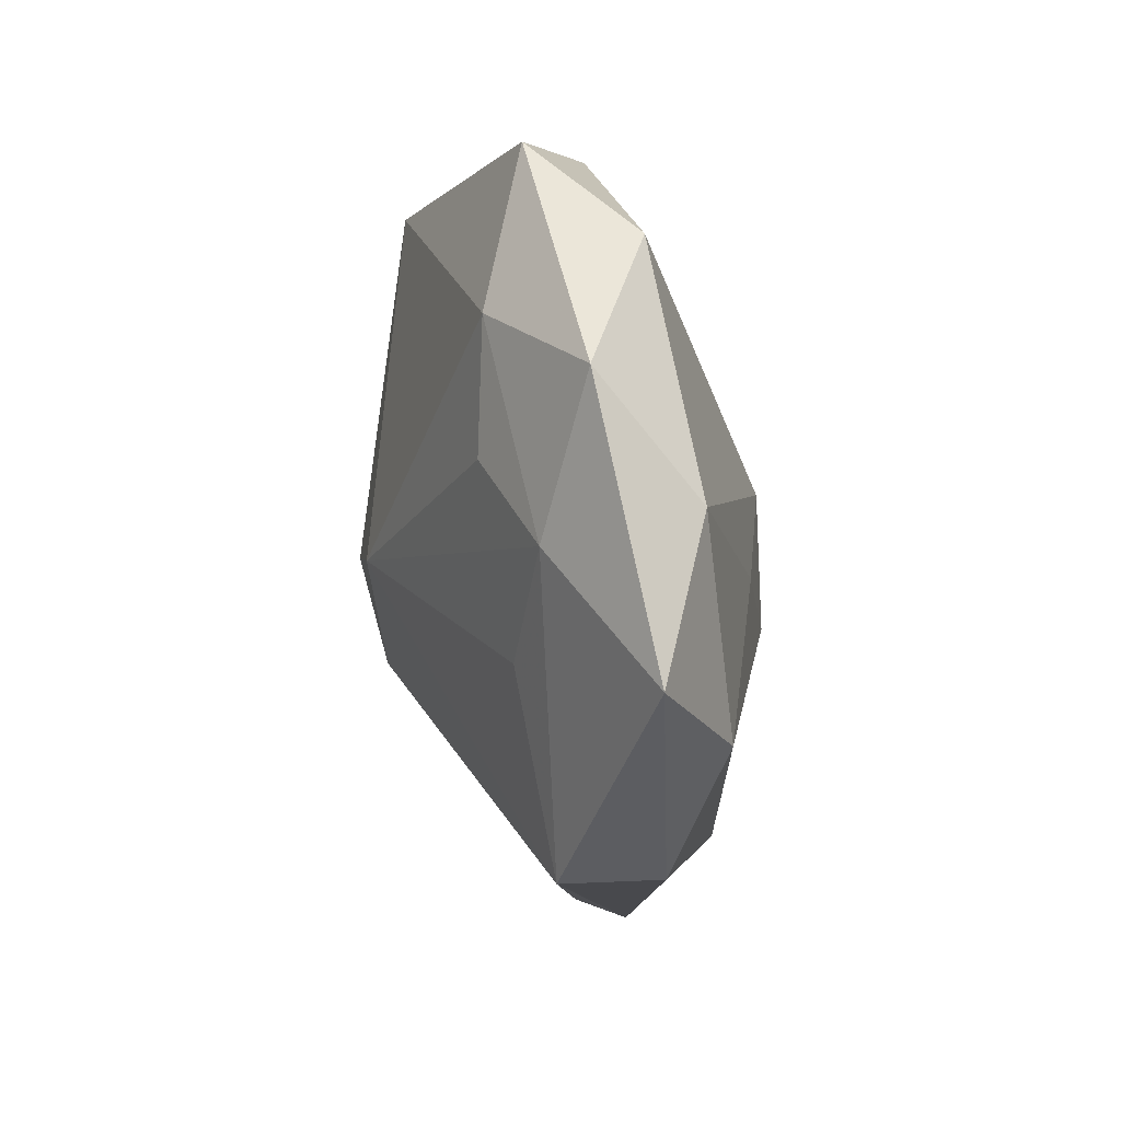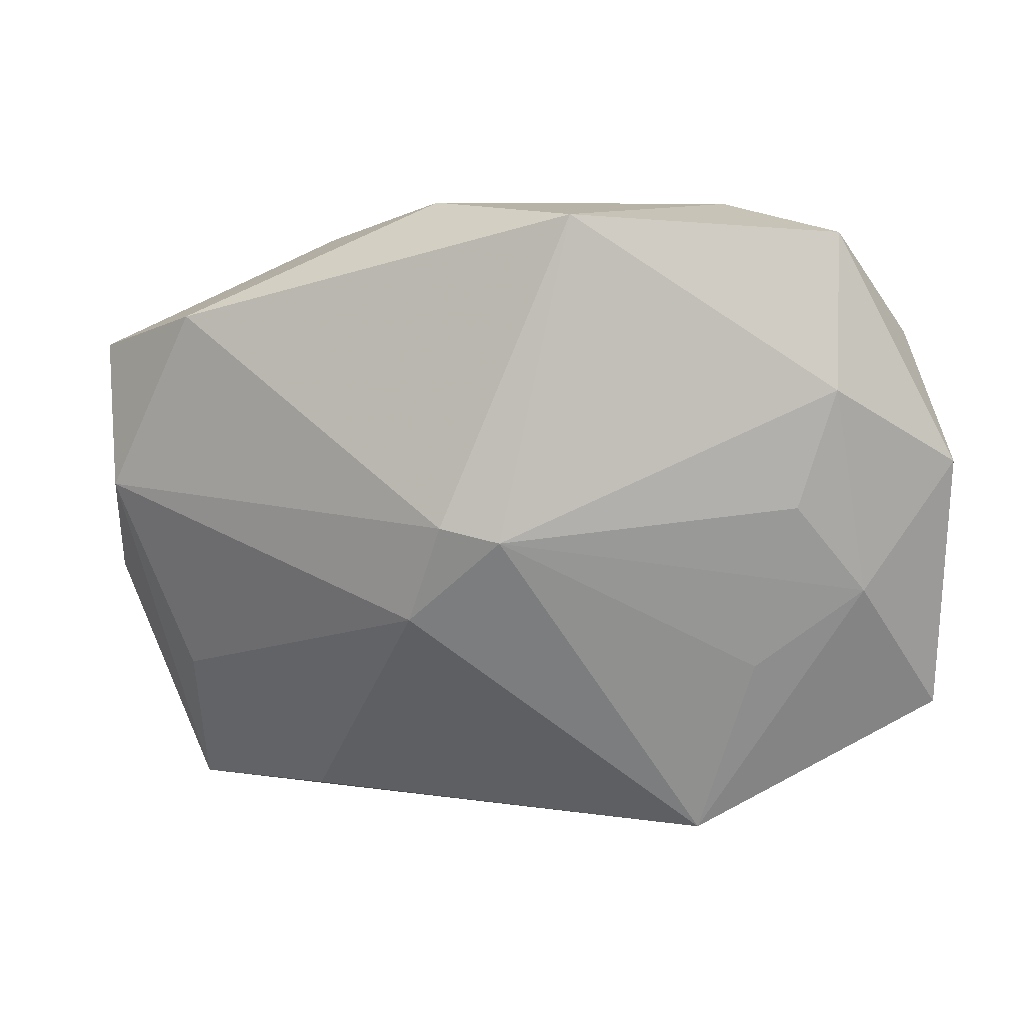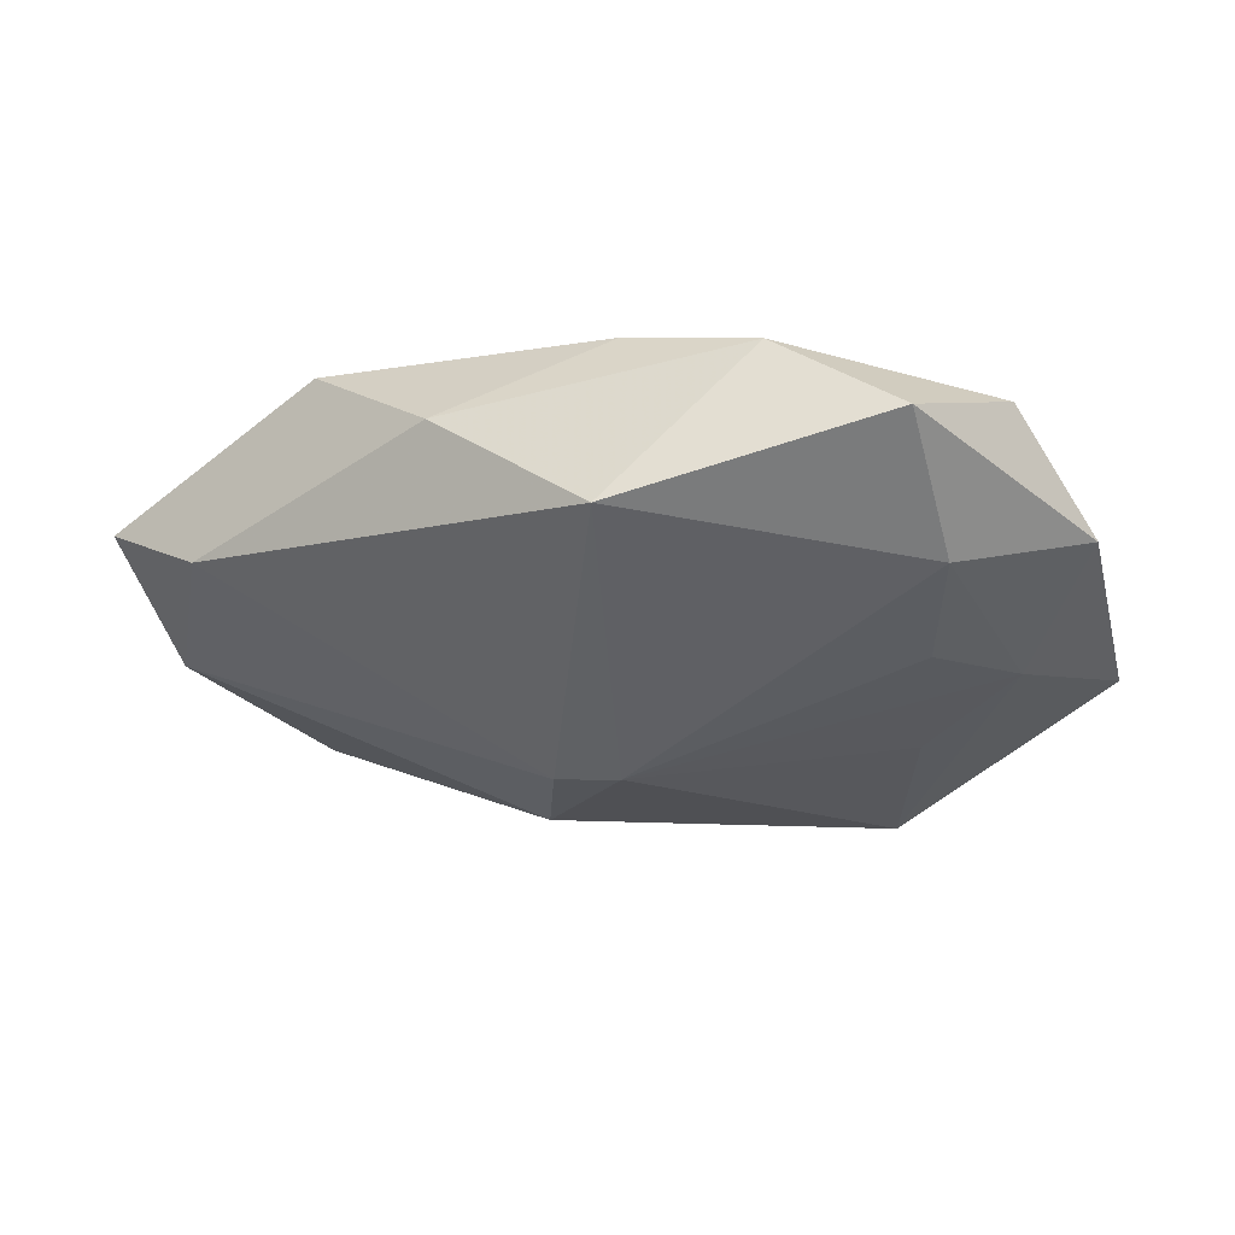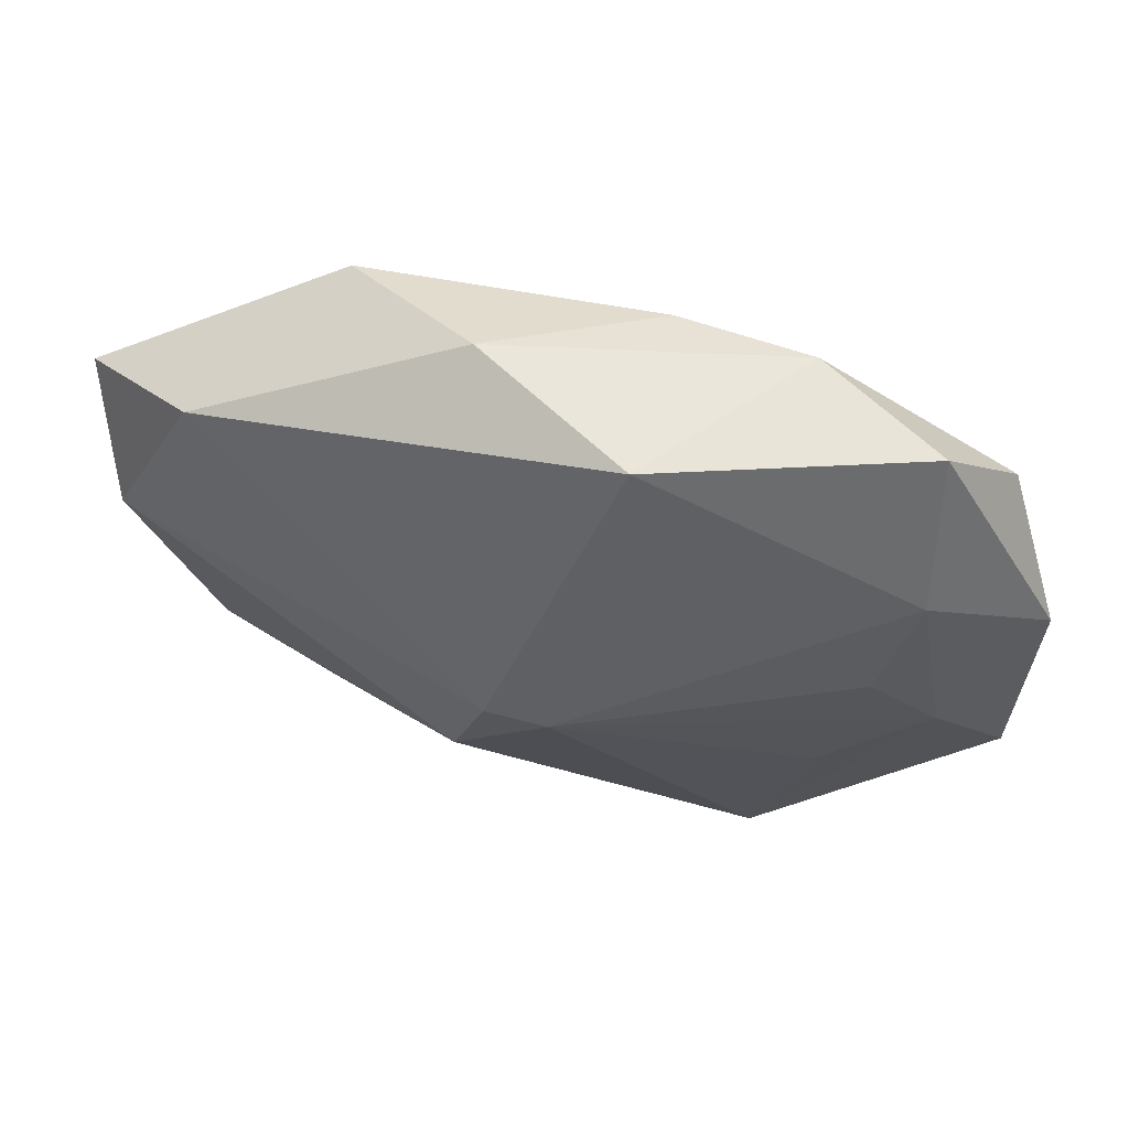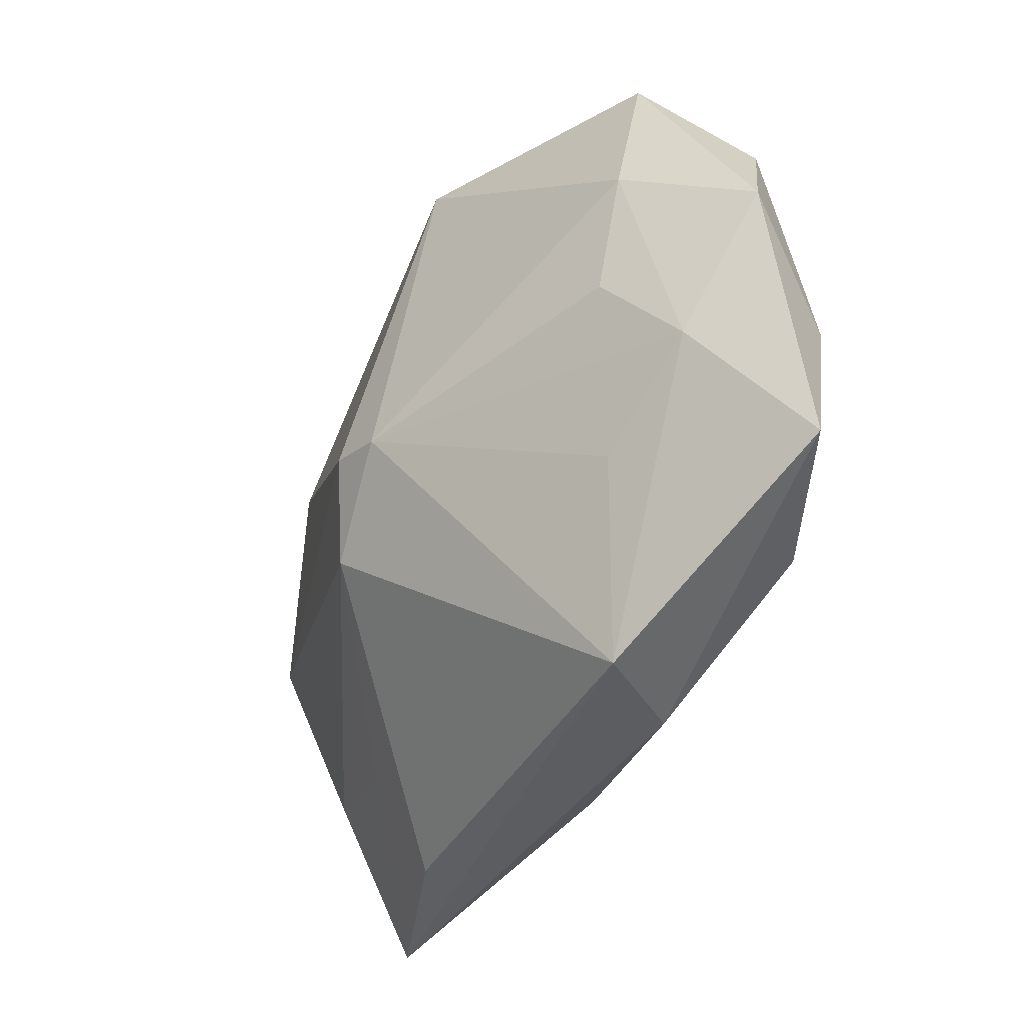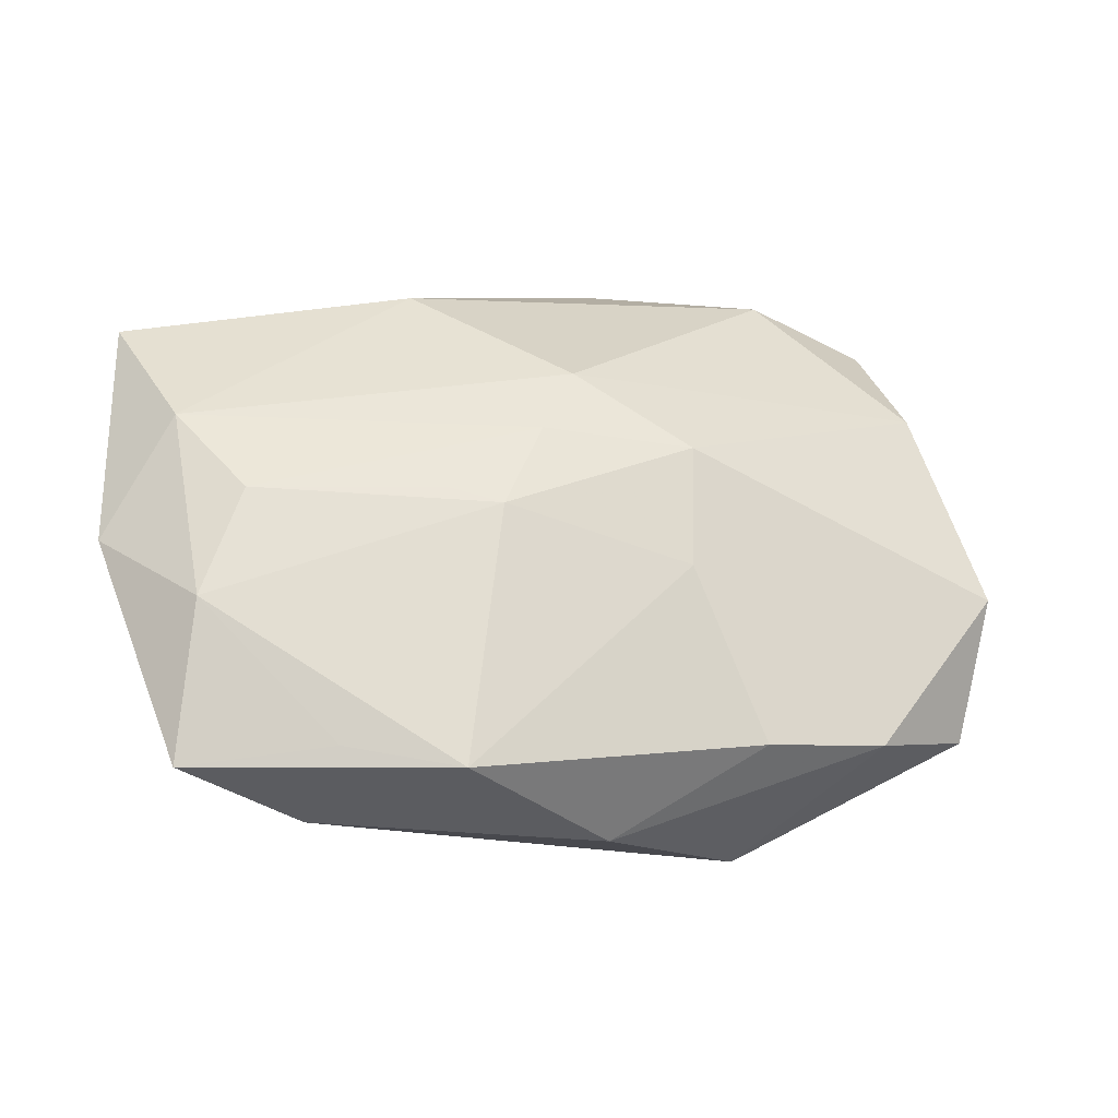
<metadata>
{"format":"obj","ext":"obj","renderer":"f3d","projection":"perspective","resolution":1024,"background":"white","views":[{"elev":-11.4,"azim":-103.8,"up":"+Y"},{"elev":6.5,"azim":-176.0,"up":"+Y"},{"elev":-43.0,"azim":-163.8,"up":"+Z"},{"elev":48.7,"azim":-175.1,"up":"+Y"},{"elev":-39.0,"azim":-131.0,"up":"+Y"},{"elev":47.0,"azim":158.8,"up":"+Z"}]}
</metadata>
<code>
v -0.02149 0.001598 -0.01125
v -0.02337 -0.01592 0.004382
v -0.02661 -0.004767 -0.00854
v 0.03304 -0.005672 0.008405
v 0.01599 -0.02304 0.004384
v -0.03259 -0.01415 -0.002653
v 0.006741 -0.006824 -0.01192
v -0.005027 0.02266 -0.01312
v -0.01379 -0.003519 0.008899
v 0.02497 0.01516 -0.002877
v 0.03182 0.00176 0.001135
v 0.01465 0.02113 0.005786
v -0.006898 0.02309 0.0006425
v 0.009222 0.002473 0.01278
v 0.004223 0.0002687 -0.01446
v -0.0187 -0.01061 -0.008306
v -0.03117 -0.002909 0.0004488
v -0.02977 0.01409 -0.002814
v -0.01613 0.02364 -0.00307
v 0.02805 0.003709 0.01027
v 0.005421 0.02376 -0.003802
v 0.02679 -0.02386 0.01133
v 0.02252 -0.002717 0.01283
v 0.03283 0.0127 0.004158
v -0.03313 0.00473 -0.007081
v 0.006033 0.005116 0.0126
v -0.003073 -0.004934 0.01321
v 0.001034 -0.0004112 0.01321
v -0.0243 0.02145 -0.009157
v 0.004925 -0.01898 0.01183
v -0.009196 0.003312 0.01093
v 0.02638 -0.01306 0.003874
v -0.01465 -0.02386 -0.004567
v 0.02531 -0.01132 0.01321
v -0.0001154 -0.0007449 -0.01467
v -0.02418 0.01016 -0.01158
v -0.01099 -0.02323 0.003703
v 0.01736 -0.01585 0.0002833
v -0.005911 0.01125 0.007682
v 0.02204 0.01633 0.005862
f 21 12 10
f 33 22 37
f 8 10 15
f 21 10 8
f 34 22 4
f 24 10 12
f 37 22 30
f 30 2 37
f 30 27 2
f 22 34 30
f 34 27 30
f 37 2 6
f 6 33 37
f 13 12 21
f 25 18 29
f 20 34 4
f 4 24 20
f 10 24 11
f 32 7 11
f 11 24 4
f 15 10 11
f 11 7 15
f 4 22 11
f 22 32 11
f 9 27 31
f 2 27 9
f 31 27 28
f 28 27 34
f 35 8 15
f 15 7 35
f 35 7 33
f 22 33 5
f 33 7 5
f 17 6 2
f 2 9 17
f 17 18 25
f 25 6 17
f 31 18 17
f 17 9 31
f 33 6 3
f 1 35 3
f 3 6 25
f 19 18 31
f 19 29 18
f 8 29 19
f 21 8 19
f 19 13 21
f 36 29 8
f 8 35 36
f 36 35 1
f 25 29 36
f 36 3 25
f 1 3 36
f 40 24 12
f 12 20 40
f 40 20 24
f 26 20 12
f 31 28 26
f 38 7 32
f 38 5 7
f 38 32 22
f 22 5 38
f 16 35 33
f 33 3 16
f 16 3 35
f 39 19 31
f 13 19 39
f 12 13 39
f 31 26 39
f 39 26 12
f 34 20 23
f 20 26 23
f 23 28 34
f 14 26 28
f 28 23 14
f 14 23 26

</code>
